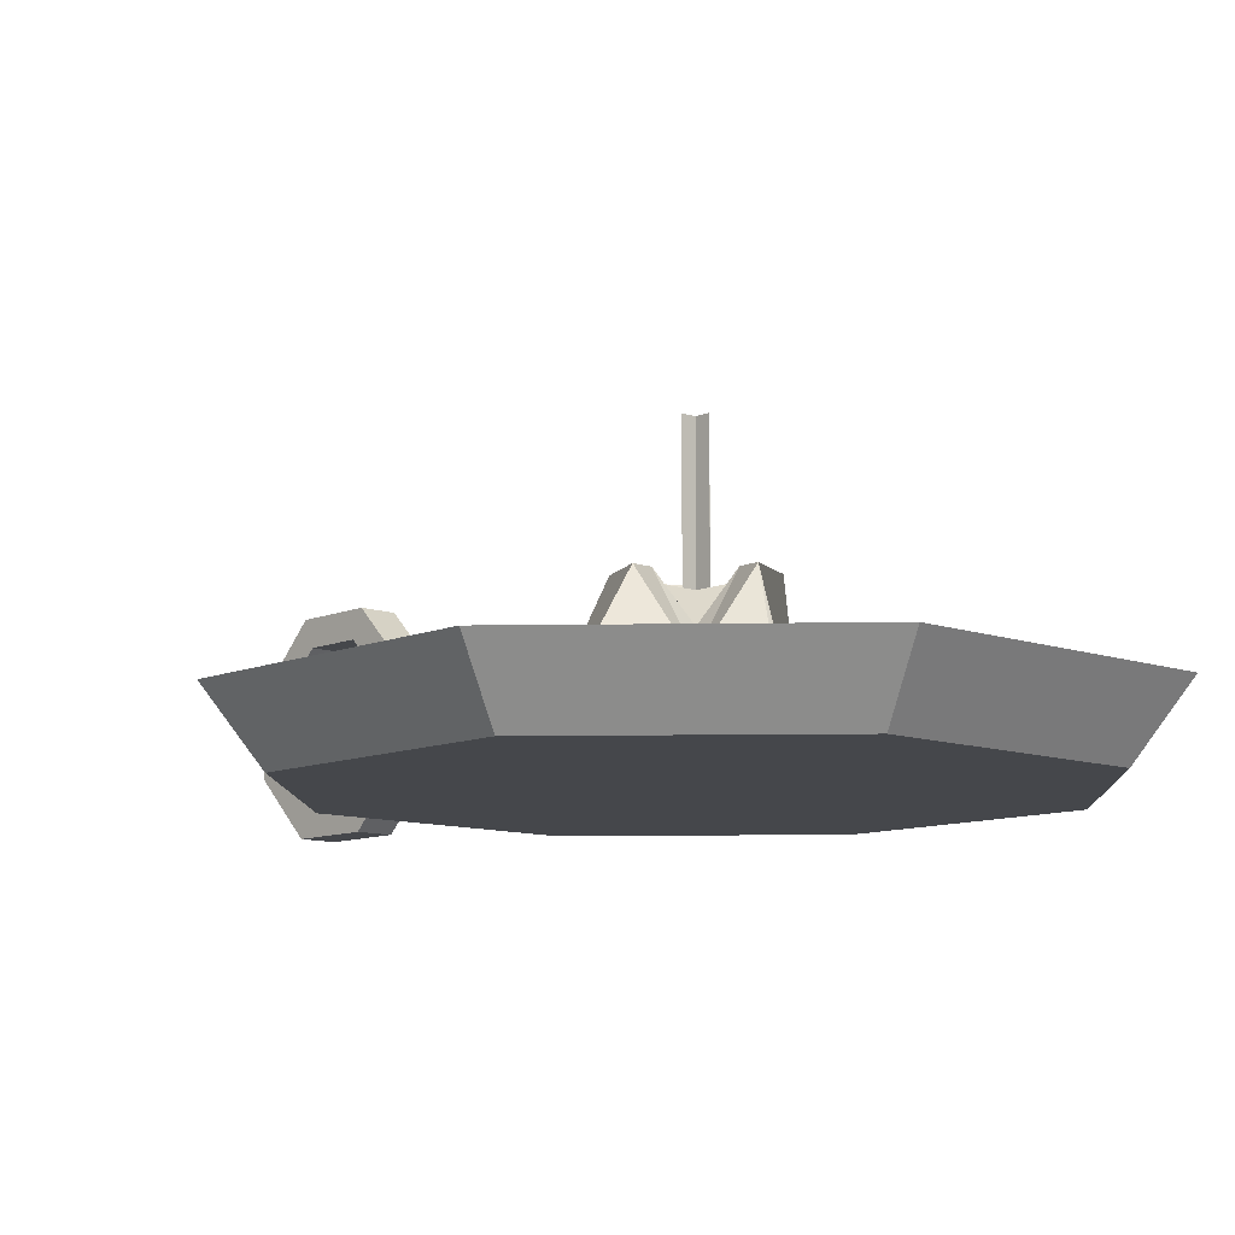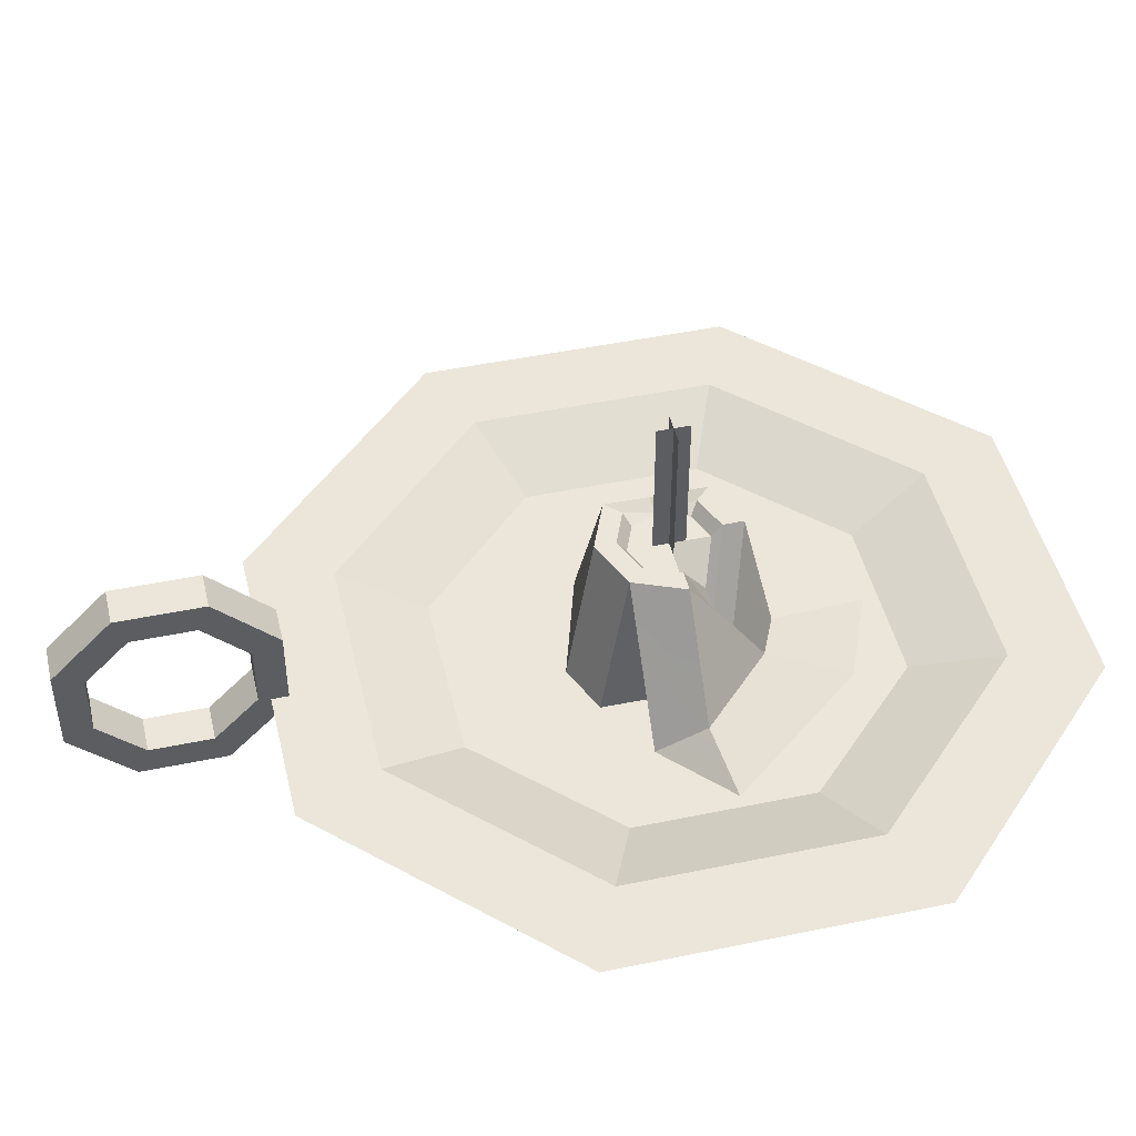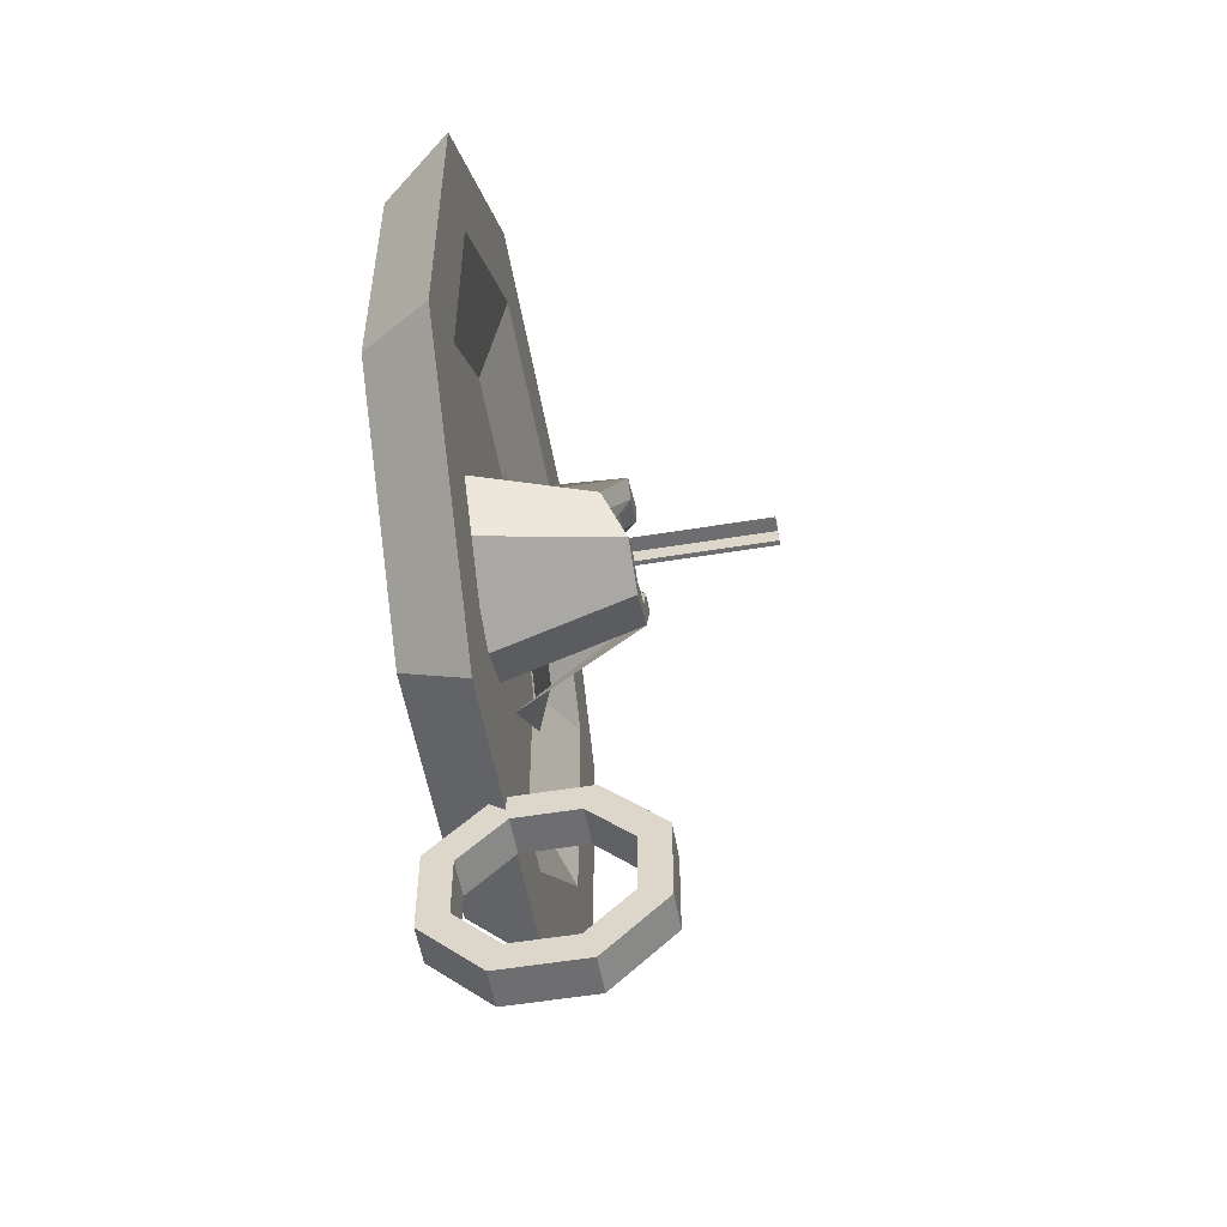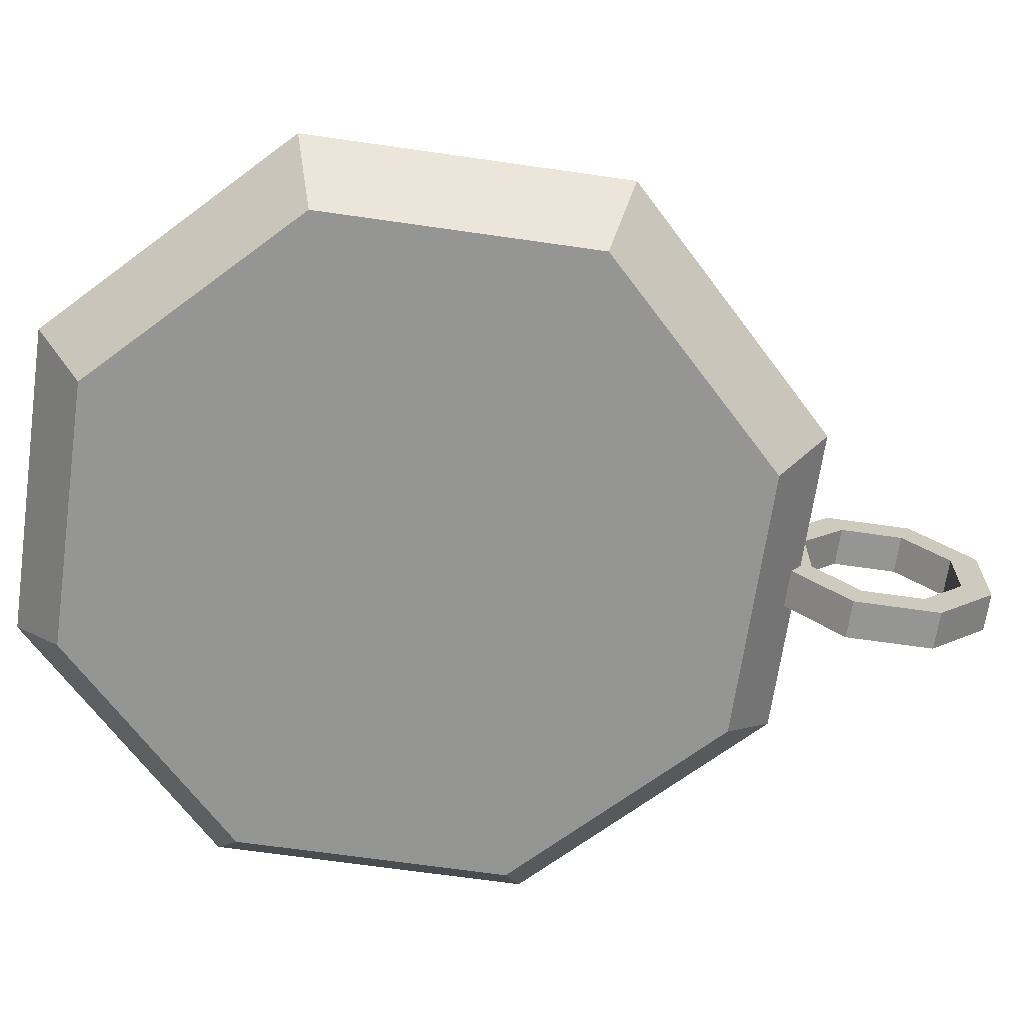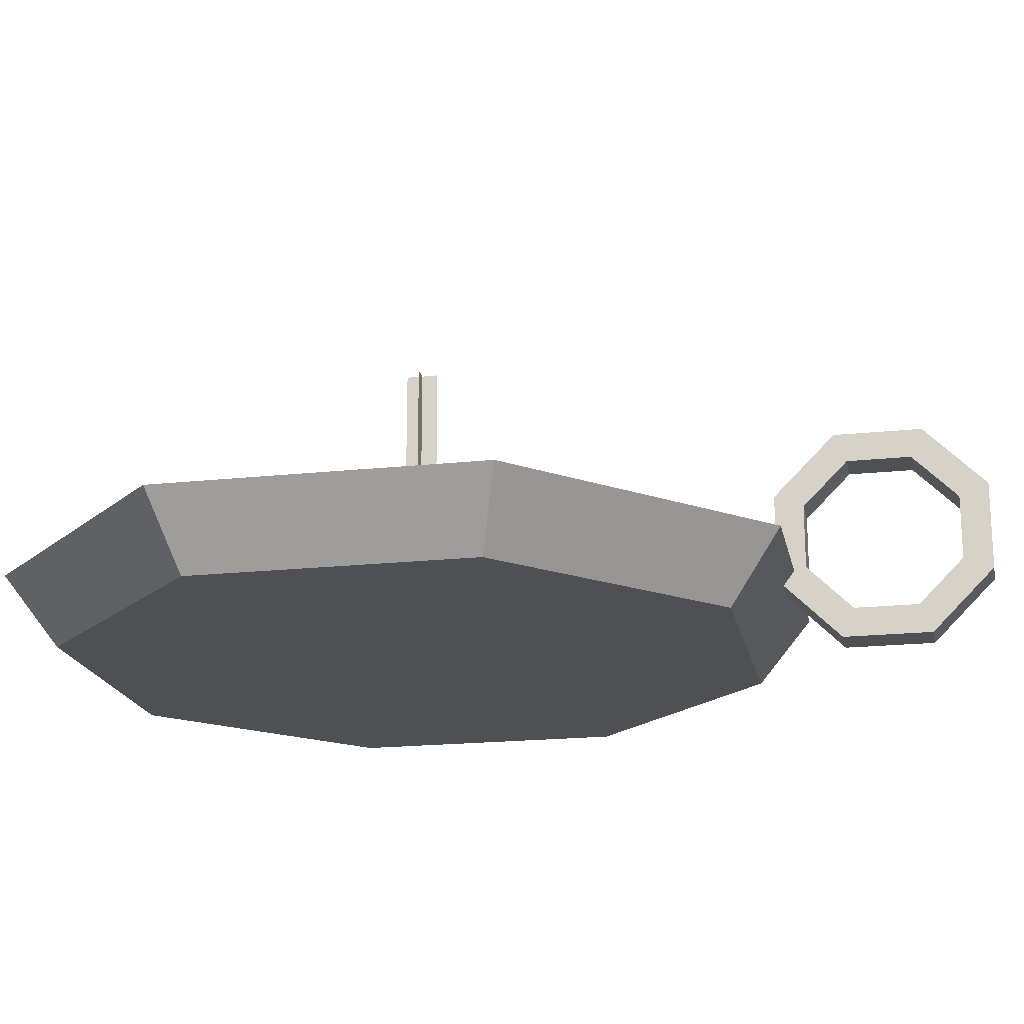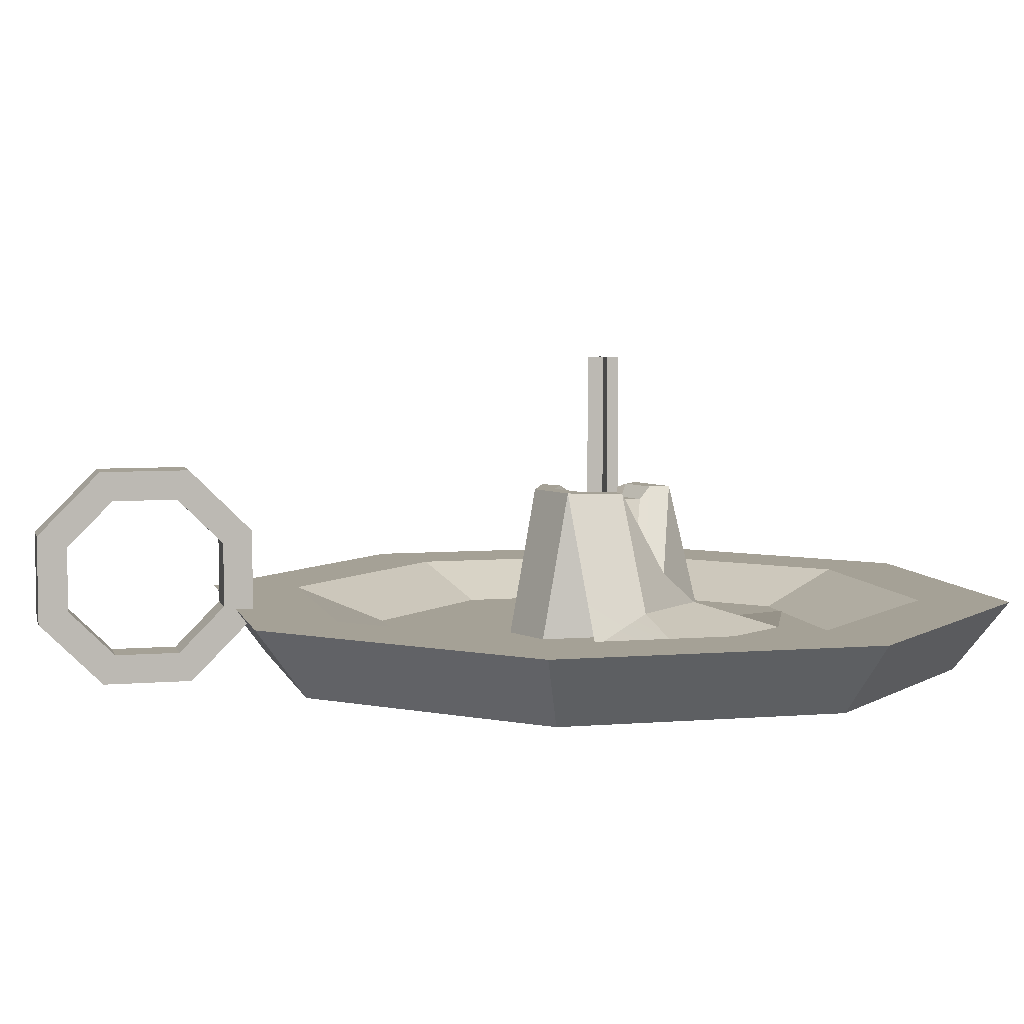
<metadata>
{"format":"obj","ext":"obj","renderer":"f3d","projection":"perspective","resolution":1024,"background":"white","views":[{"elev":-10.4,"azim":-42.6,"up":"+Y"},{"elev":47.0,"azim":-103.2,"up":"+Y"},{"elev":-54.4,"azim":99.9,"up":"+Z"},{"elev":-67.4,"azim":81.8,"up":"+Y"},{"elev":-19.2,"azim":101.5,"up":"+Y"},{"elev":6.1,"azim":-103.9,"up":"+Y"}]}
</metadata>
<code>
o spent_light_997x06
v 0.04018 -0 -0.09701
v 0.09701 -0 -0.04018
v 0.09701 0 0.04018
v 0.04018 0 0.09701
v -0.04018 0 0.09701
v -0.09701 0 0.04018
v -0.09701 -0 -0.04018
v -0.04018 -0 -0.09701
v 0.06199 -0 -0.1497
v 0.1497 -0 -0.06199
v 0.1497 0 0.06199
v 0.06199 0 0.1497
v -0.06199 0 0.1497
v -0.1497 0 0.06199
v -0.1497 -0 -0.06199
v -0.06199 -0 -0.1497
v 0.02291 0.08141 -0.02291
v 0.0324 0.07099 -0
v 0.02291 0.08141 0.02291
v 0 0.08141 0.0324
v -0.02291 0.04322 0.02291
v -0.0324 0.08141 -0
v -0.02291 0.08141 -0.02291
v 0 0.08141 -0.0324
v -0.1348 0.03161 -0.05584
v -0.1348 0.03161 0.05584
v 0.04054 0.01643 -0.03102
v 0.0523 0.01643 -0.002615
v 0.02291 0.01643 0.02291
v 0.01877 0.01643 0.03568
v -0.02291 0.01643 0.02291
v -0.0324 0.01643 -0
v -0.03214 0.01643 -0.03691
v -0.009235 0.01643 -0.0464
v 0.04018 0.01643 -0.09701
v 0.09701 0.01643 -0.04018
v -0.05584 0.03161 0.1348
v 0.09701 0.01643 0.04018
v 0.04018 0.01643 0.09701
v -0.04018 0.01643 0.09701
v -0.09701 0.01643 0.04018
v 0.05584 0.03161 0.1348
v -0.09701 0.01643 -0.04018
v -0.04018 0.01643 -0.09701
v 0.1726 0.03161 -0.0715
v 0.0715 0.03161 -0.1726
v 0.1348 0.03161 0.05584
v 0.0715 0.03161 0.1726
v 0.1726 0.03161 0.0715
v -0.0715 0.03161 0.1726
v -0.1726 0.03161 0.0715
v -0.05584 0.03161 -0.1348
v -0.0715 0.03161 -0.1726
v -0.1726 0.03161 -0.0715
v 0.1348 0.03161 -0.05584
v 0.05584 0.03161 -0.1348
v 0.01613 0.08141 -0.01613
v 0.02281 0.07099 -0
v 0.01613 0.08141 0.01613
v 0 0.08141 0.02281
v -0.01613 0.0476 0.01613
v -0.02281 0.08141 -0
v -0.01613 0.08141 -0.01613
v 0 0.08141 -0.02281
v 0 0.06735 0.007298
v 0.01825 0.07559 -0
v 0.0129 0.07559 -0.0129
v 0.0129 0.07559 0.0129
v 0 0.07559 0.01825
v -0.0129 0.05851 0.0129
v -0.01825 0.07559 -0
v -0.0129 0.07559 -0.0129
v 0 0.07559 -0.01825
v 0 0.07559 -0
v 0 0.06735 -0.007298
v 0 0.06735 -0
v 0 0.1422 0.007298
v 0 0.1422 -0.007298
v 0 0.1422 -0
v 0 0.09437 -0.2317
v 0 0.09437 -0.1926
v 0 0.06673 -0.165
v 0 0.02764 -0.165
v 0 -0 -0.1926
v 0 0.06673 -0.2594
v 0 -0 -0.2317
v 0 0.02764 -0.2594
v -0.00875 0.09437 -0.2317
v -0.00875 0.09437 -0.1926
v -0.00875 0.06673 -0.165
v -0.00875 0.02764 -0.165
v -0.00875 -0 -0.1926
v -0.00875 0.06673 -0.2594
v -0.00875 -0 -0.2317
v -0.00875 0.02764 -0.2594
v 0.00875 0.09437 -0.2317
v 0.00875 0.09437 -0.1926
v 0.00875 0.06673 -0.165
v 0.00875 0.02764 -0.165
v 0.00875 -0 -0.1926
v 0.00875 0.06673 -0.2594
v 0.00875 -0 -0.2317
v 0.00875 0.02764 -0.2594
v 0 0.06137 -0.1779
v 0 0.033 -0.1779
v 0 0.08144 -0.2264
v 0 0.08144 -0.198
v 0 0.01293 -0.2264
v 0 0.033 -0.2464
v 0 0.01293 -0.198
v 0 0.06137 -0.2464
v -0.00875 0.06137 -0.1779
v -0.00875 0.033 -0.1779
v -0.00875 0.08144 -0.2264
v -0.00875 0.08144 -0.198
v -0.00875 0.01293 -0.2264
v -0.00875 0.033 -0.2464
v -0.00875 0.01293 -0.198
v -0.00875 0.06137 -0.2464
v 0.00875 0.06137 -0.1779
v 0.00875 0.033 -0.1779
v 0.00875 0.08144 -0.2264
v 0.00875 0.08144 -0.198
v 0.00875 0.01293 -0.2264
v 0.00875 0.033 -0.2464
v 0.00875 0.01293 -0.198
v 0.00875 0.06137 -0.2464
v 0.007298 0.06735 -0
v -0.007298 0.06735 -0
v 0 0.06735 -0
v 0.007298 0.1422 -0
v -0.007298 0.1422 -0
v 0 0.1422 -0
v -0.001606 0.01817 0.04731
v -0.03062 0.03076 0.03509
v -0.06543 0.03154 0.001257
v -0.001842 0.02063 0.08856
v -0.04112 0.01929 0.07229
v -0.09453 0.02063 0.006874
v -0.06124 0.01699 -0.02053
f 3 12 11
f 5 14 13
f 7 16 15
f 8 9 16
f 4 13 12
f 41 44 40
f 6 15 14
f 1 10 9
f 2 11 10
f 1 5 4
f 4 2 1
f 17 34 24
f 23 32 22
f 21 30 20
f 18 29 28
f 23 34 33
f 21 32 31
f 19 30 29
f 18 27 17
f 42 38 47
f 37 41 40
f 52 43 25
f 56 44 52
f 37 39 42
f 11 45 10
f 25 41 26
f 56 36 35
f 47 36 55
f 40 35 39
f 36 39 35
f 48 47 49
f 51 37 50
f 53 25 54
f 46 52 53
f 50 42 48
f 9 53 16
f 14 50 13
f 15 51 14
f 54 26 51
f 49 55 45
f 45 56 46
f 12 49 11
f 16 54 15
f 13 48 12
f 10 46 9
f 8 6 5
f 17 64 57
f 22 63 23
f 20 61 21
f 18 59 19
f 23 64 24
f 22 61 62
f 20 59 60
f 18 57 58
f 59 69 60
f 62 70 71
f 63 73 64
f 59 66 68
f 74 67 73
f 74 72 71
f 70 74 71
f 68 74 69
f 58 67 66
f 57 73 67
f 63 71 72
f 60 70 61
f 65 79 76
f 76 78 75
f 93 87 85
f 90 81 82
f 94 84 86
f 89 80 81
f 88 85 80
f 92 83 84
f 95 86 87
f 91 82 83
f 101 80 85
f 99 84 83
f 102 87 86
f 98 83 82
f 103 85 87
f 97 82 81
f 100 86 84
f 96 81 80
f 109 119 111
f 107 112 104
f 110 116 108
f 106 115 107
f 111 114 106
f 105 118 110
f 108 117 109
f 104 113 105
f 106 127 111
f 110 121 105
f 109 124 108
f 105 120 104
f 111 125 109
f 104 123 107
f 108 126 110
f 107 122 106
f 97 122 123
f 92 116 118
f 103 124 125
f 91 118 113
f 100 124 102
f 89 112 115
f 99 126 100
f 88 119 93
f 97 120 98
f 93 117 95
f 96 127 122
f 90 113 112
f 101 125 127
f 89 114 88
f 98 121 99
f 95 116 94
f 128 133 130
f 130 132 129
f 21 134 20
f 21 136 135
f 134 138 137
f 135 139 138
f 20 134 30
f 136 23 140
f 136 140 139
f 3 4 12
f 5 6 14
f 7 8 16
f 8 1 9
f 4 5 13
f 41 43 44
f 6 7 15
f 1 2 10
f 2 3 11
f 1 8 5
f 4 3 2
f 17 27 34
f 23 33 32
f 21 31 30
f 18 19 29
f 23 24 34
f 21 22 32
f 19 20 30
f 18 28 27
f 42 39 38
f 37 26 41
f 52 44 43
f 56 35 44
f 37 40 39
f 11 49 45
f 25 43 41
f 56 55 36
f 47 38 36
f 40 44 35
f 36 38 39
f 48 42 47
f 51 26 37
f 53 52 25
f 46 56 52
f 50 37 42
f 9 46 53
f 14 51 50
f 15 54 51
f 54 25 26
f 49 47 55
f 45 55 56
f 12 48 49
f 16 53 54
f 13 50 48
f 10 45 46
f 8 7 6
f 17 24 64
f 22 62 63
f 20 60 61
f 18 58 59
f 23 63 64
f 22 21 61
f 20 19 59
f 18 17 57
f 59 68 69
f 62 61 70
f 63 72 73
f 59 58 66
f 74 66 67
f 74 73 72
f 70 69 74
f 68 66 74
f 58 57 67
f 57 64 73
f 63 62 71
f 60 69 70
f 65 77 79
f 76 79 78
f 93 95 87
f 90 89 81
f 94 92 84
f 89 88 80
f 88 93 85
f 92 91 83
f 95 94 86
f 91 90 82
f 101 96 80
f 99 100 84
f 102 103 87
f 98 99 83
f 103 101 85
f 97 98 82
f 100 102 86
f 96 97 81
f 109 117 119
f 107 115 112
f 110 118 116
f 106 114 115
f 111 119 114
f 105 113 118
f 108 116 117
f 104 112 113
f 106 122 127
f 110 126 121
f 109 125 124
f 105 121 120
f 111 127 125
f 104 120 123
f 108 124 126
f 107 123 122
f 97 96 122
f 92 94 116
f 103 102 124
f 91 92 118
f 100 126 124
f 89 90 112
f 99 121 126
f 88 114 119
f 97 123 120
f 93 119 117
f 96 101 127
f 90 91 113
f 101 103 125
f 89 115 114
f 98 120 121
f 95 117 116
f 128 131 133
f 130 133 132
f 21 135 134
f 21 22 136
f 134 135 138
f 135 136 139
f 136 22 23

</code>
